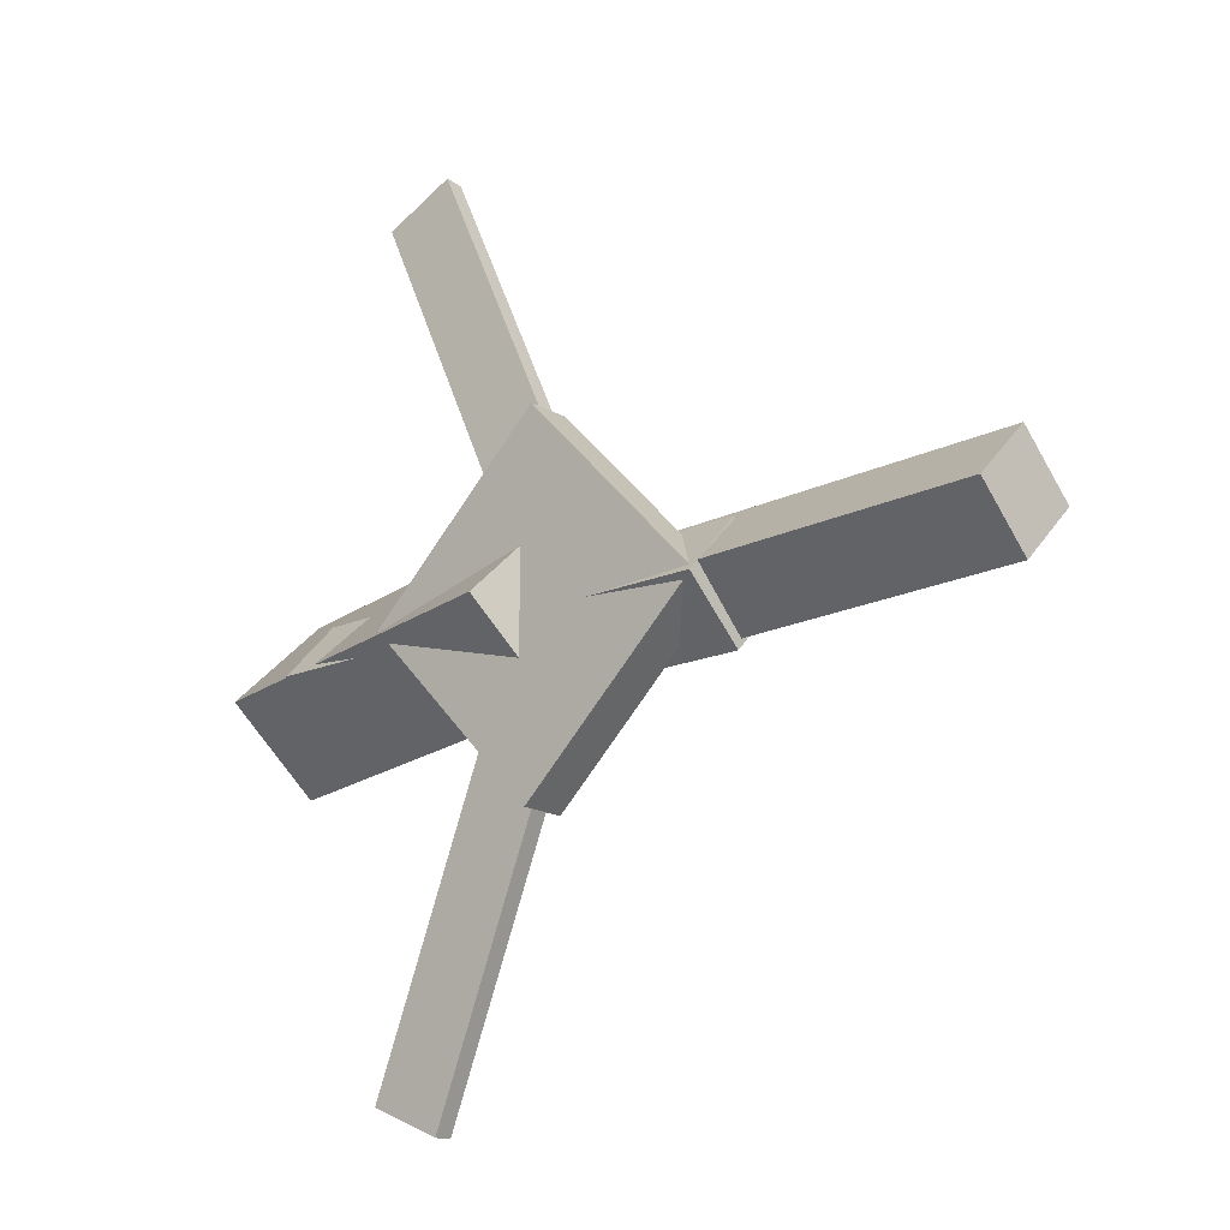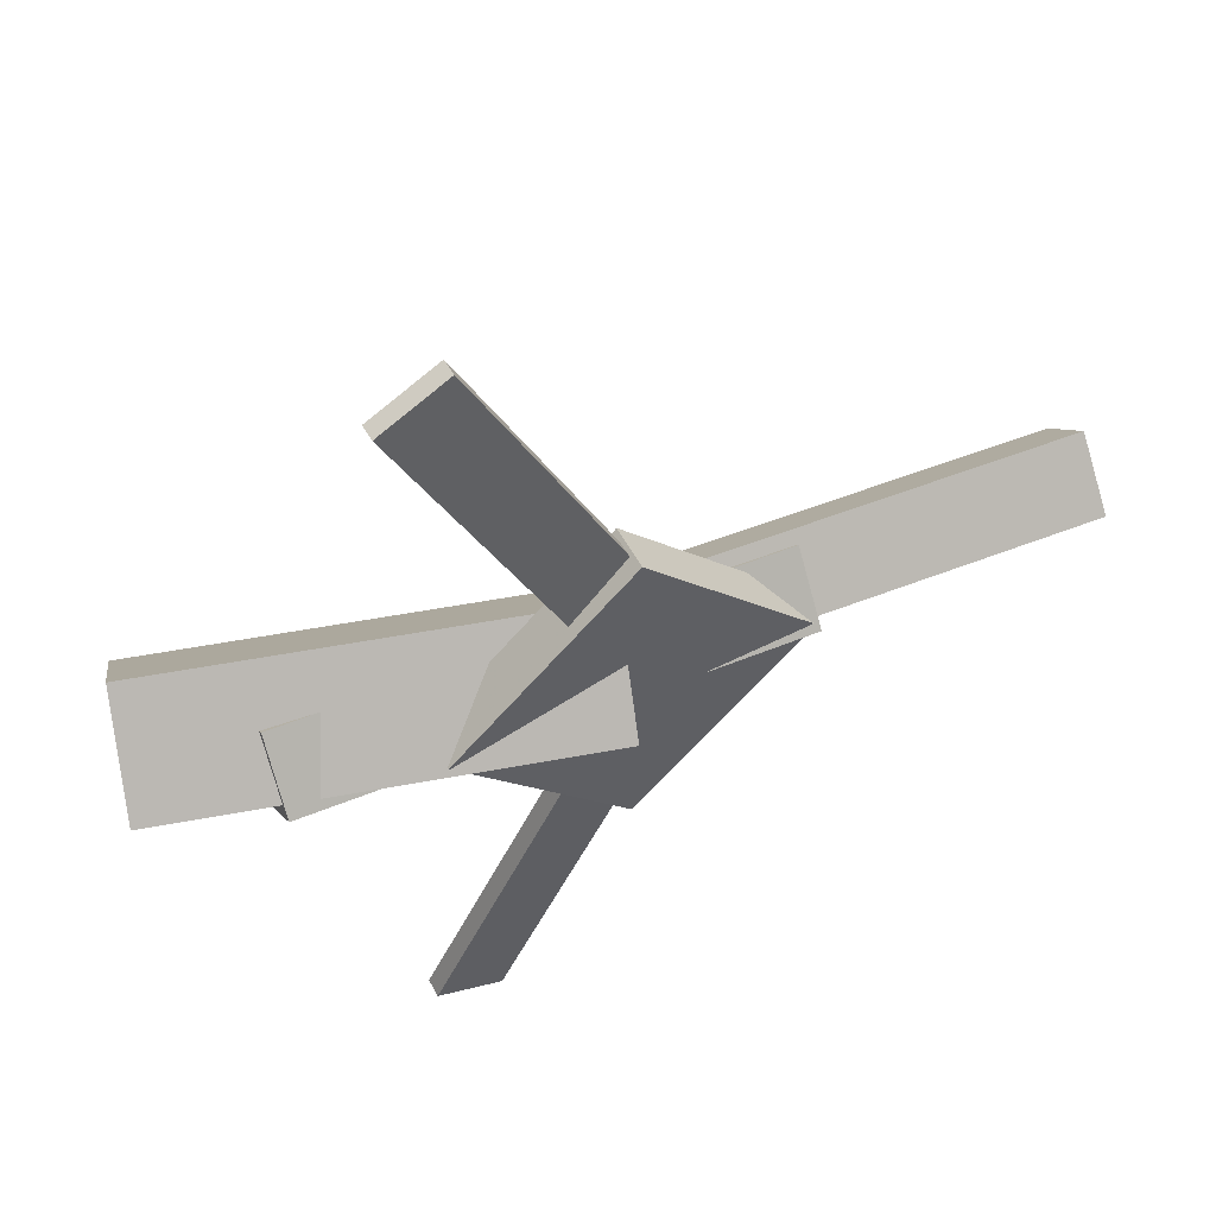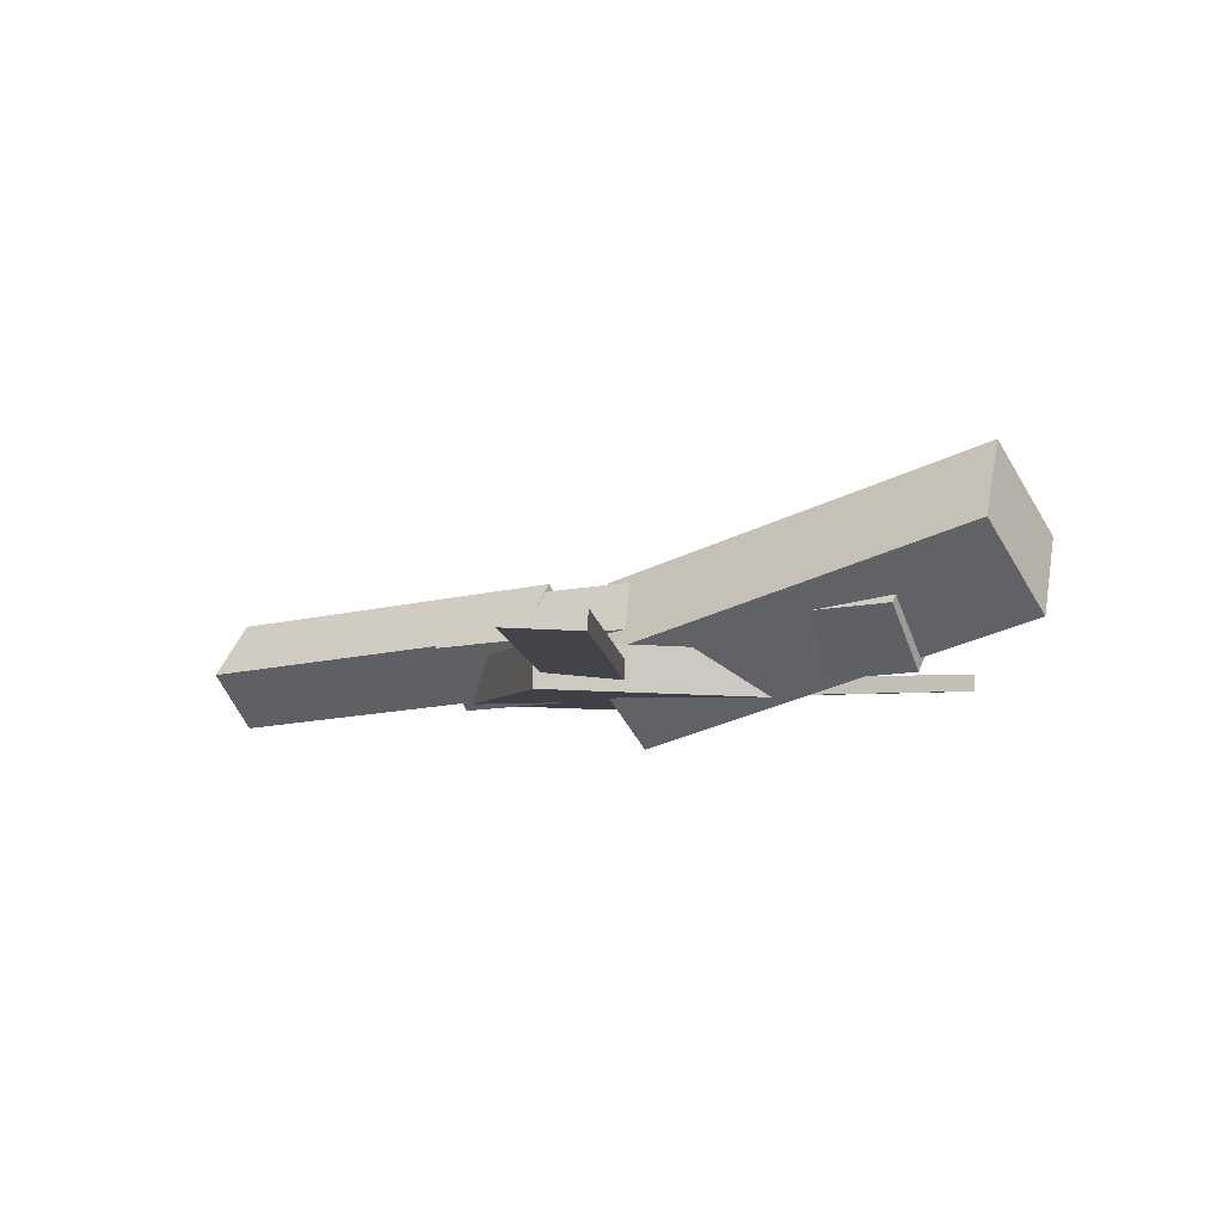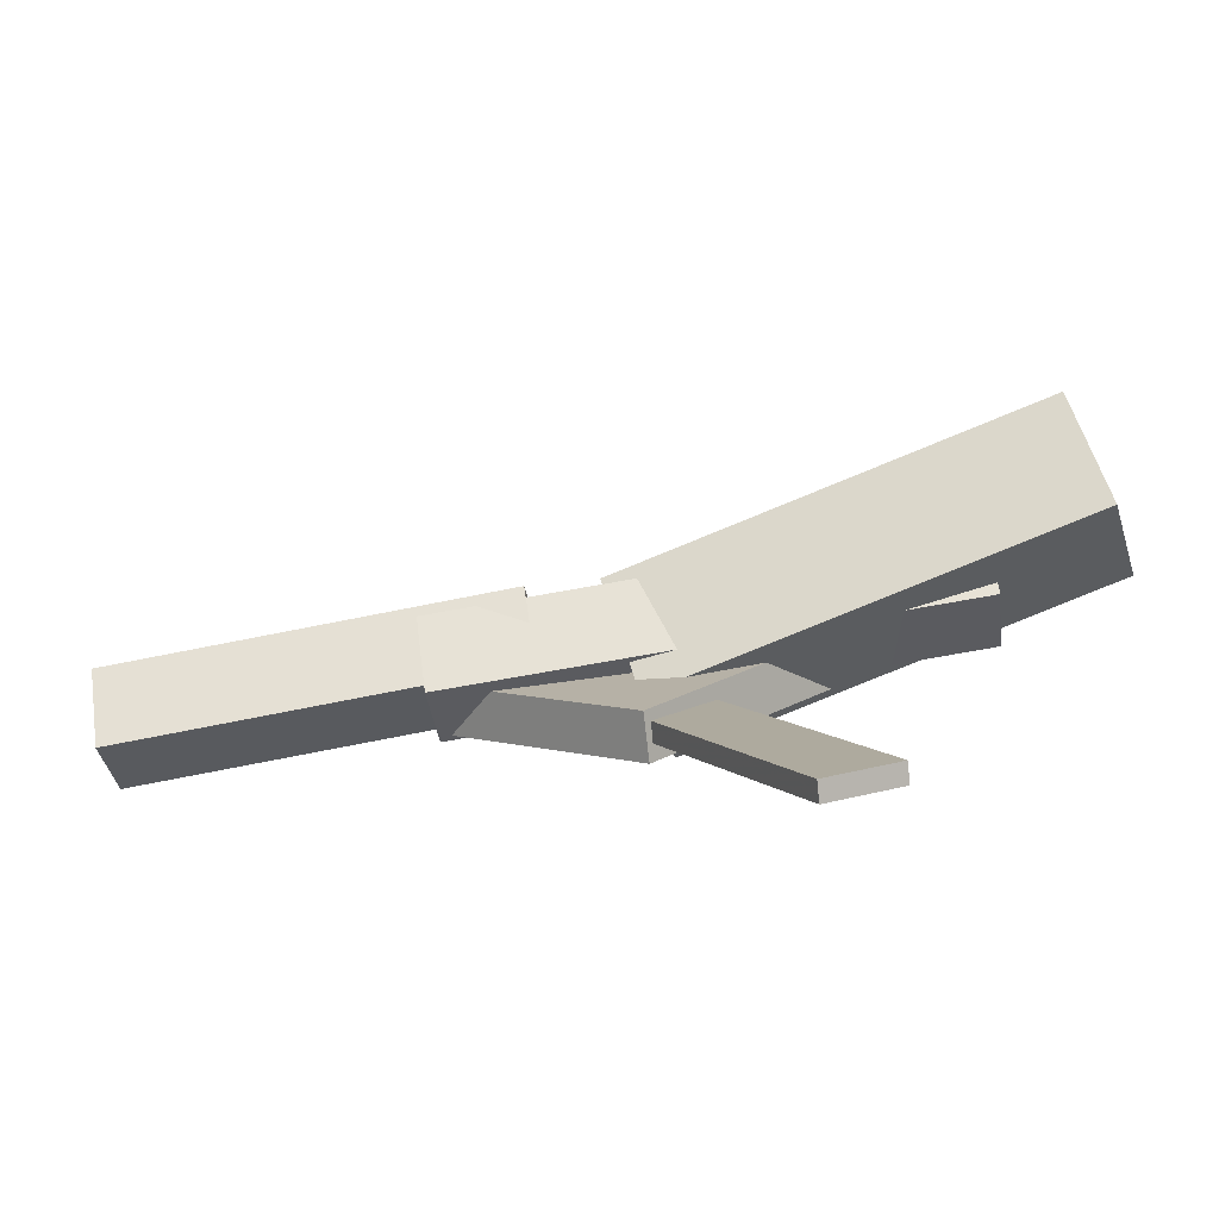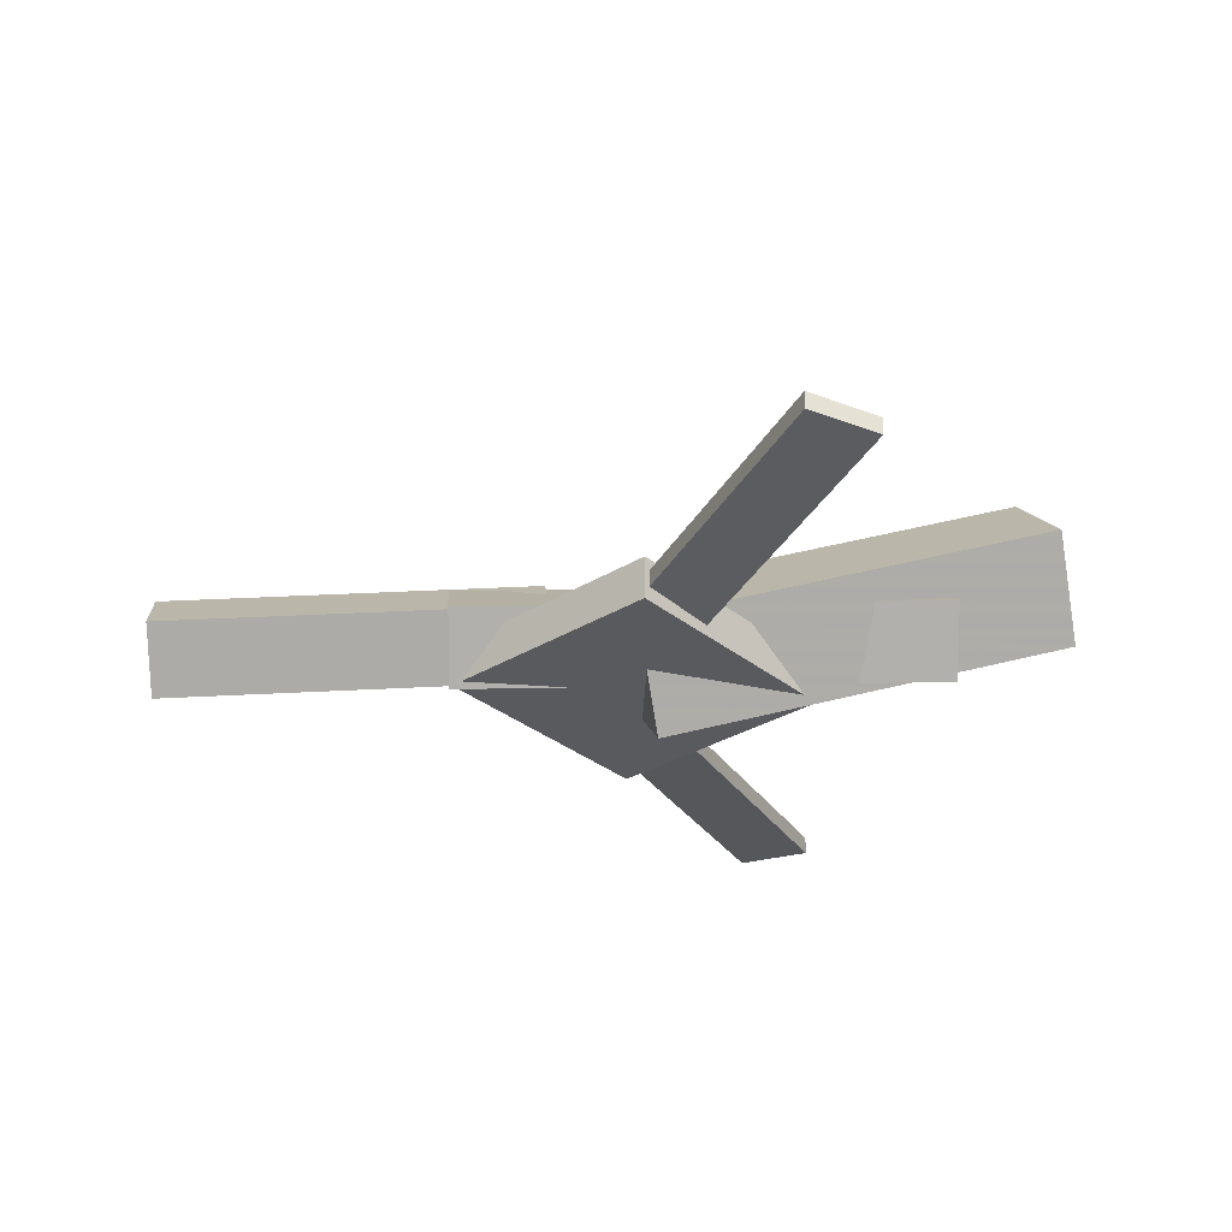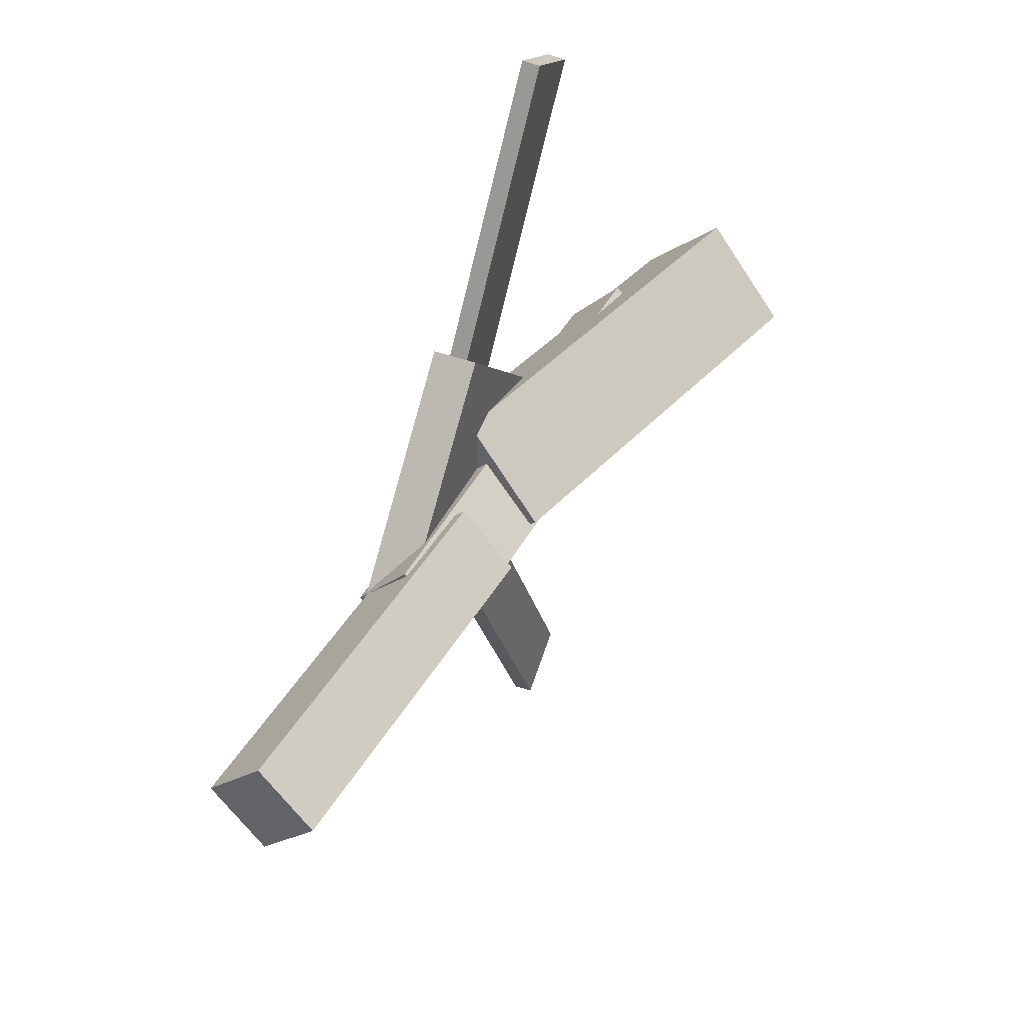
<metadata>
{"format":"obj","ext":"obj","renderer":"f3d","projection":"perspective","resolution":1024,"background":"white","views":[{"elev":-17.4,"azim":40.9,"up":"+Z"},{"elev":52.9,"azim":-26.7,"up":"+Z"},{"elev":-6.0,"azim":-150.0,"up":"+Y"},{"elev":-76.8,"azim":-172.6,"up":"+Z"},{"elev":-30.9,"azim":178.5,"up":"+Y"},{"elev":43.6,"azim":114.4,"up":"+Z"}]}
</metadata>
<code>
v -0.02633 -0.06034 -0.06376
v -0.04235 -0.1223 -0.0003728
v -0.3364 0.02263 -0.06106
v -0.3524 -0.03931 0.002333
v -0.008738 0.003224 0.002793
v -0.02476 -0.05872 0.06618
v -0.3188 0.08619 0.005499
v -0.3348 0.02425 0.06889
f 1.0 7.0 5.0
f 1.0 3.0 7.0
f 1.0 4.0 3.0
f 1.0 2.0 4.0
f 3.0 8.0 7.0
f 3.0 4.0 8.0
f 5.0 7.0 8.0
f 5.0 8.0 6.0
f 1.0 5.0 6.0
f 1.0 6.0 2.0
f 2.0 6.0 8.0
f 2.0 8.0 4.0
v -0.1275 -0.06225 0.3329
v -0.1276 -0.04858 0.3319
v -0.1789 -0.06446 0.3072
v -0.179 -0.0508 0.3063
v 0.003005 -0.07889 0.07253
v 0.002882 -0.06523 0.0716
v -0.04843 -0.08111 0.0469
v -0.04855 -0.06745 0.04596
f 9.0 15.0 13.0
f 9.0 11.0 15.0
f 9.0 12.0 11.0
f 9.0 10.0 12.0
f 11.0 16.0 15.0
f 11.0 12.0 16.0
f 13.0 15.0 16.0
f 13.0 16.0 14.0
f 9.0 13.0 14.0
f 9.0 14.0 10.0
f 10.0 14.0 16.0
f 10.0 16.0 12.0
v -0.2616 -0.07382 -0.003573
v 0.1087 -0.08923 -0.009985
v -0.2591 -0.03359 0.04044
v 0.1111 -0.04901 0.03402
v -0.2604 -0.02895 -0.04464
v 0.1099 -0.04436 -0.05105
v -0.258 0.01127 -0.0006291
v 0.1123 -0.004142 -0.007042
f 17.0 23.0 21.0
f 17.0 19.0 23.0
f 17.0 20.0 19.0
f 17.0 18.0 20.0
f 19.0 24.0 23.0
f 19.0 20.0 24.0
f 21.0 23.0 24.0
f 21.0 24.0 22.0
f 17.0 21.0 22.0
f 17.0 22.0 18.0
f 18.0 22.0 24.0
f 18.0 24.0 20.0
v 0.3255 -0.05541 -0.04322
v 0.038 -0.03693 -0.04288
v 0.3283 -0.01304 -0.0008363
v 0.04077 0.005429 -0.0004954
v 0.323 -0.09595 -0.002527
v 0.03545 -0.07747 -0.002186
v 0.3257 -0.05359 0.03985
v 0.03822 -0.03511 0.04019
f 25.0 31.0 29.0
f 25.0 27.0 31.0
f 25.0 28.0 27.0
f 25.0 26.0 28.0
f 27.0 32.0 31.0
f 27.0 28.0 32.0
f 29.0 31.0 32.0
f 29.0 32.0 30.0
f 25.0 29.0 30.0
f 25.0 30.0 26.0
f 26.0 30.0 32.0
f 26.0 32.0 28.0
v -0.02799 -0.08531 -0.1341
v 0.1072 -0.0846 -0.00727
v -0.1587 -0.08788 0.005134
v -0.02355 -0.08717 0.132
v -0.0284 -0.05153 -0.1339
v 0.1067 -0.05082 -0.007027
v -0.1591 -0.05411 0.005377
v -0.02395 -0.0534 0.1322
f 33.0 39.0 37.0
f 33.0 35.0 39.0
f 33.0 36.0 35.0
f 33.0 34.0 36.0
f 35.0 40.0 39.0
f 35.0 36.0 40.0
f 37.0 39.0 40.0
f 37.0 40.0 38.0
f 33.0 37.0 38.0
f 33.0 38.0 34.0
f 34.0 38.0 40.0
f 34.0 40.0 36.0
v -0.005179 -0.07681 -0.07205
v -0.05663 -0.0796 -0.04889
v -0.1209 -0.06357 -0.3275
v -0.1723 -0.06635 -0.3043
v -0.005542 -0.06264 -0.07115
v -0.05699 -0.06543 -0.04799
v -0.1212 -0.0494 -0.3266
v -0.1727 -0.05218 -0.3034
f 41.0 47.0 45.0
f 41.0 43.0 47.0
f 41.0 44.0 43.0
f 41.0 42.0 44.0
f 43.0 48.0 47.0
f 43.0 44.0 48.0
f 45.0 47.0 48.0
f 45.0 48.0 46.0
f 41.0 45.0 46.0
f 41.0 46.0 42.0
f 42.0 46.0 48.0
f 42.0 48.0 44.0

</code>
